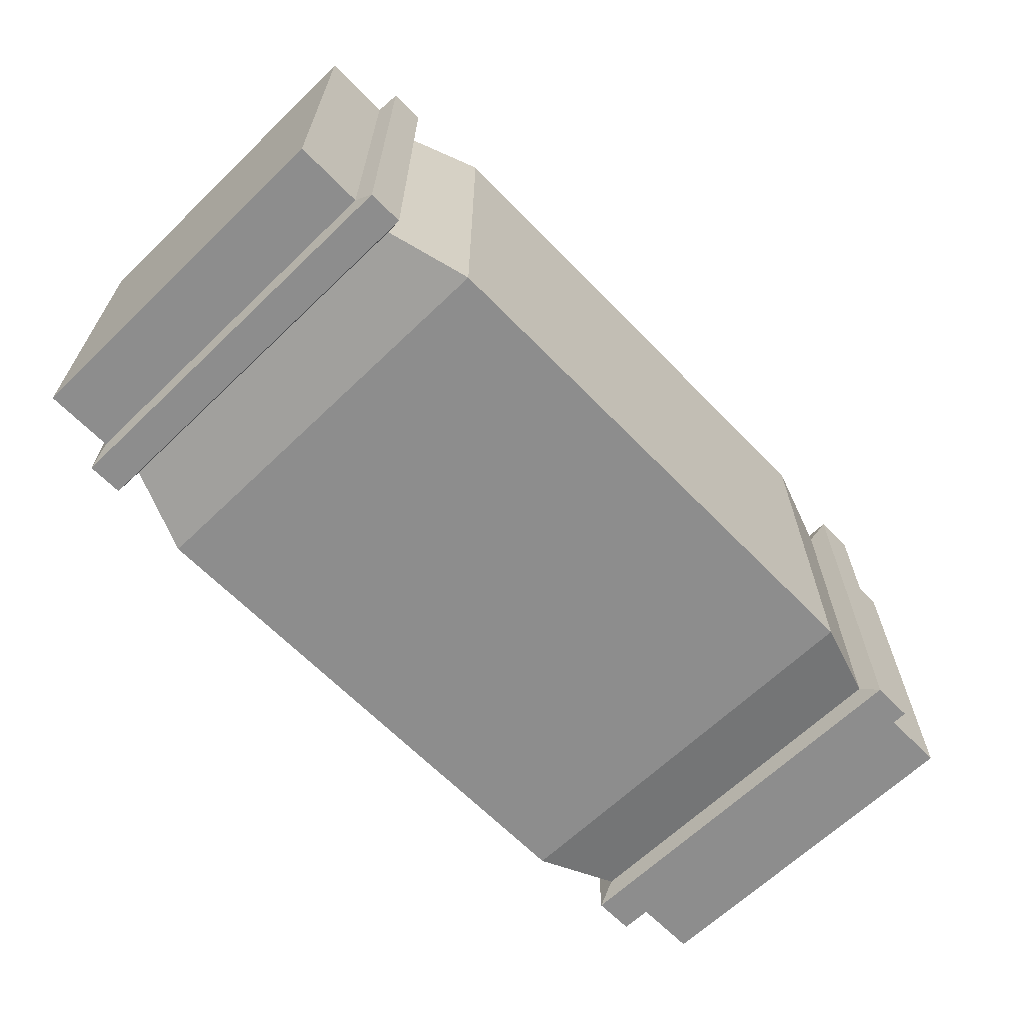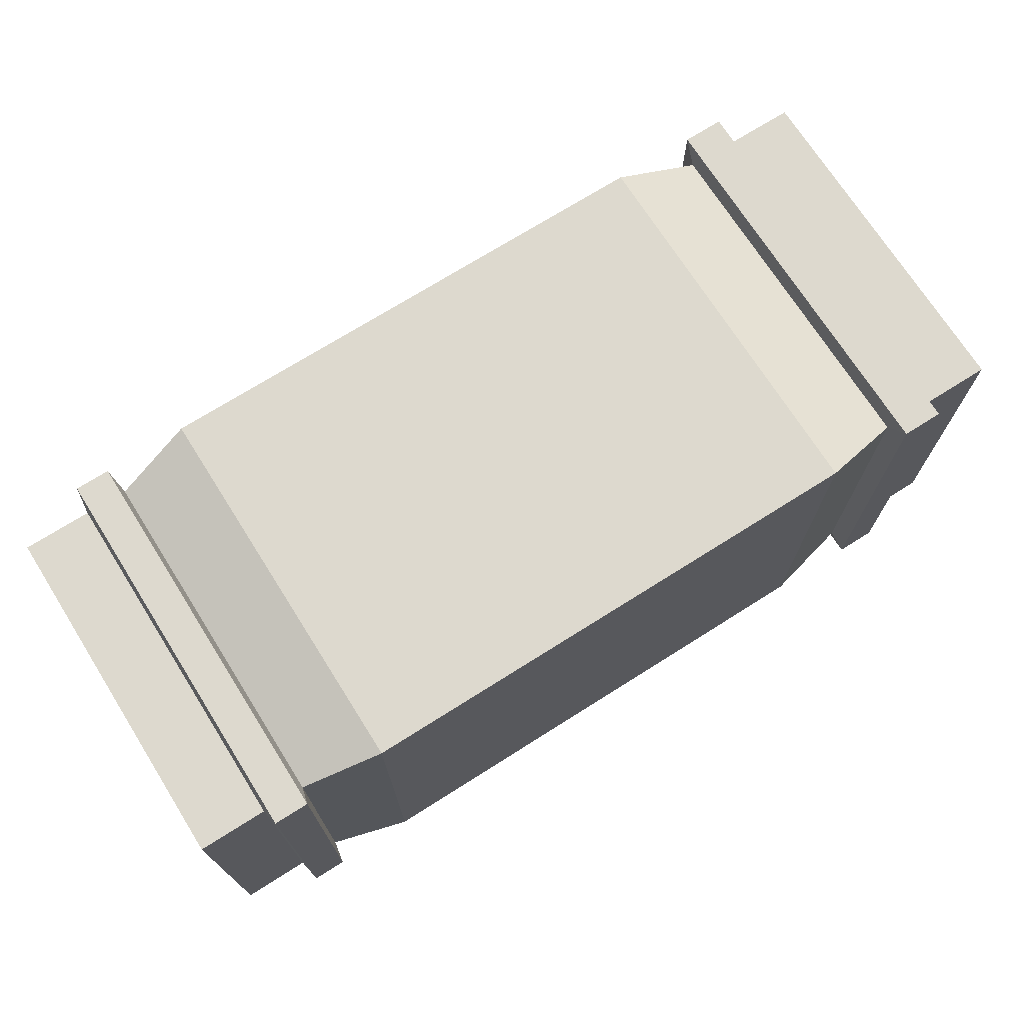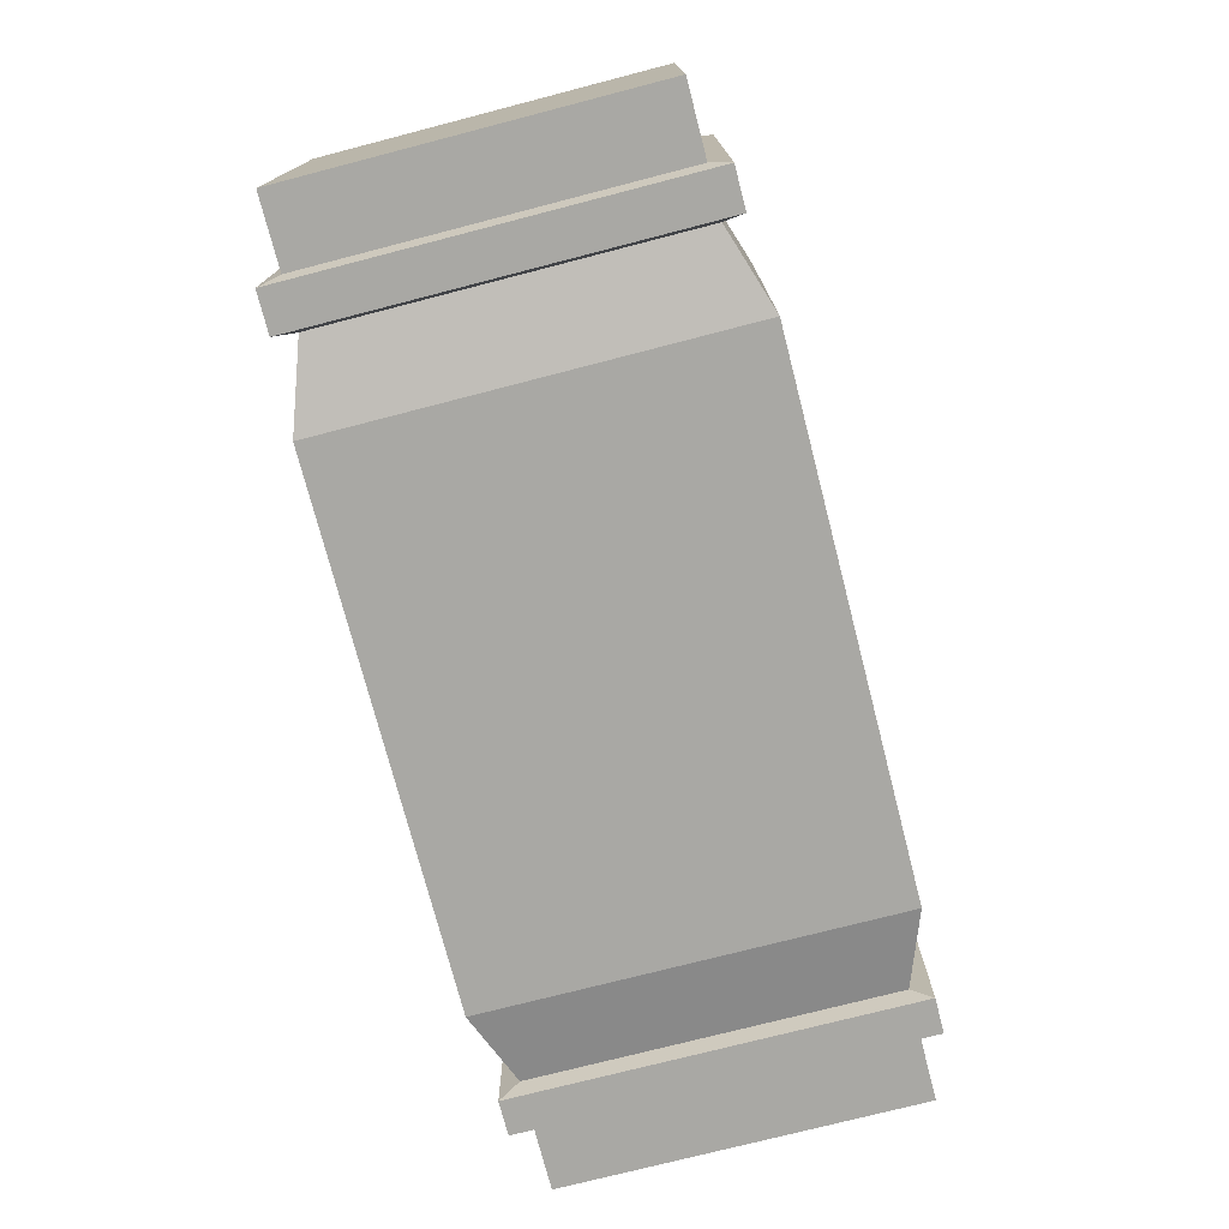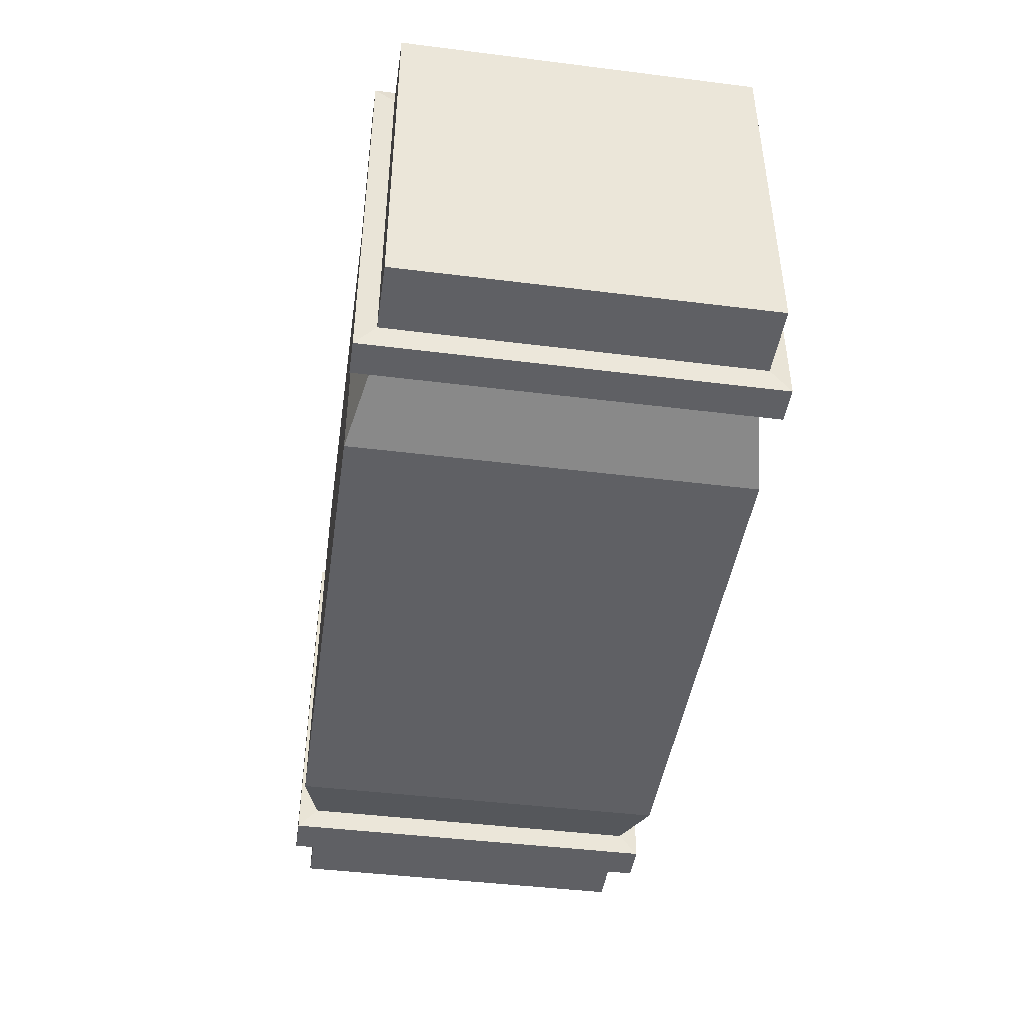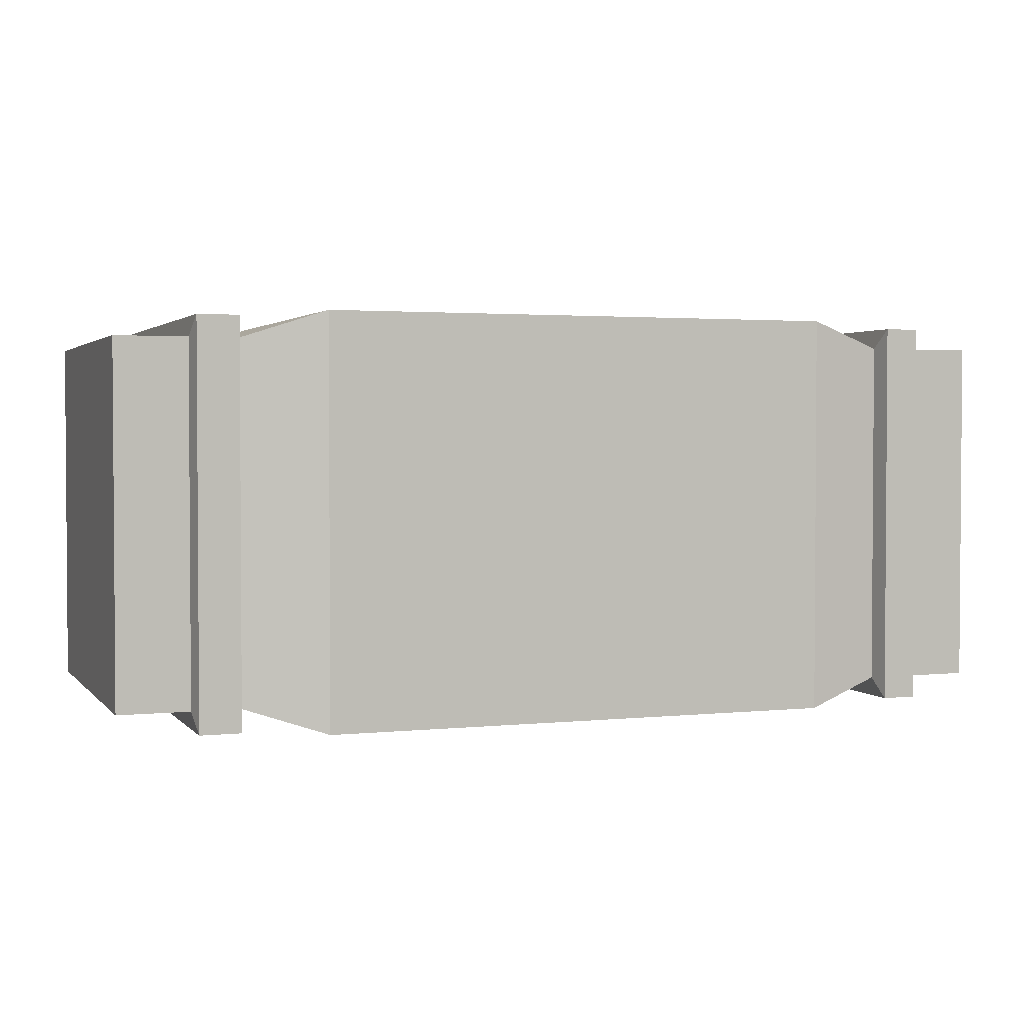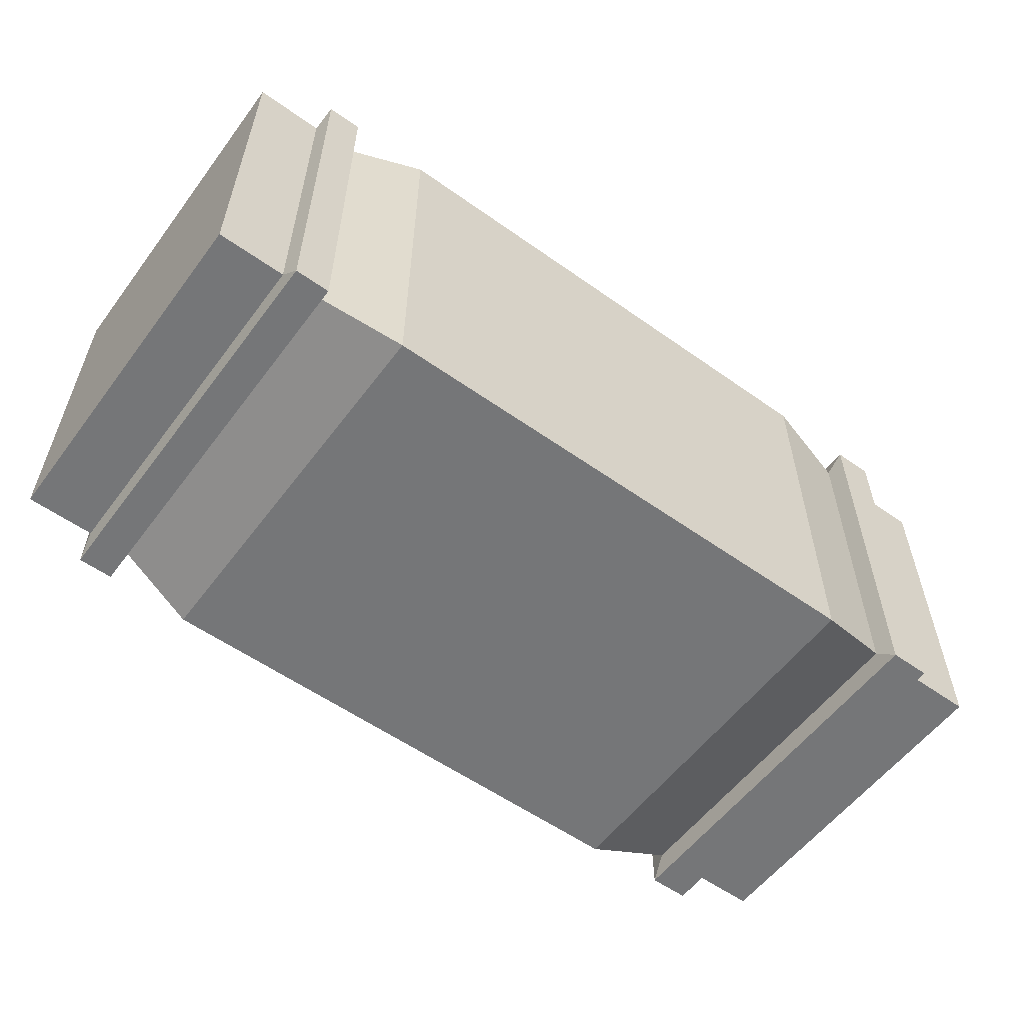
<metadata>
{"format":"obj","ext":"obj","renderer":"f3d","projection":"perspective","resolution":1024,"background":"white","views":[{"elev":-64.6,"azim":-45.9,"up":"+Y"},{"elev":71.7,"azim":-32.3,"up":"+Z"},{"elev":-74.9,"azim":104.5,"up":"+Y"},{"elev":-44.4,"azim":-98.3,"up":"+Z"},{"elev":2.3,"azim":159.8,"up":"+Z"},{"elev":-56.8,"azim":-36.5,"up":"+Z"}]}
</metadata>
<code>
v -0.6793 0.4484 -0.157
v -0.6793 0.3647 -0.07328
v -0.6793 0.4484 0.1612
v -0.6793 0.3647 0.09087
v -0.6793 0.1637 0.1612
v -0.6793 0.02969 -0.07328
v -0.6793 0.2441 0.09087
v -0.6793 0.2441 -0.02404
v -0.6793 0.1637 -0.02404
v -0.6793 0.02969 -0.157
v -0.6793 0.02969 -0.2617
v -0.6793 0.5531 -0.2617
v -0.6793 0.02969 0.2617
v -0.6793 0.5531 0.2617
v 0.6793 0.02969 0.2617
v 0.6793 0.02969 -0.2617
v 0.6793 0.5531 0.2617
v 0.6793 0.5531 -0.2617
v -0.5159 0.02969 0.2617
v -0.5159 0.5531 0.2617
v -0.5159 0.5531 -0.2617
v -0.5159 0.02969 -0.2617
v -0.5789 0.5531 -0.2617
v -0.5789 0.5531 0.2617
v -0.5789 0.02969 0.2617
v -0.5789 0.02969 -0.2617
v 0.5747 0.02969 0.2617
v 0.5747 0.5531 0.2617
v 0.5747 0.5531 -0.2617
v 0.5747 0.02969 -0.2617
v 0.503 0.5531 -0.2617
v 0.503 0.5531 0.2617
v 0.503 0.02969 0.2617
v 0.503 0.02969 -0.2617
v -0.522 0.5828 0.2914
v -0.522 0.5828 -0.2914
v -0.5733 0.5828 -0.2914
v -0.5733 0.5828 0.2914
v -0.5733 0 0.2914
v -0.5733 0 -0.2914
v -0.522 0 -0.2914
v -0.522 0 0.2914
v 0.5092 0.5828 0.2914
v 0.5092 0 0.2914
v 0.5691 0 0.2914
v 0.5691 0.5828 0.2914
v 0.5691 0.5828 -0.2914
v 0.5092 0.5828 -0.2914
v 0.5691 0 -0.2914
v 0.5092 0 -0.2914
v 0.6793 0.02969 -0.157
v 0.6793 0.02969 -0.07328
v 0.6793 0.4484 -0.157
v 0.6793 0.3647 -0.07328
v 0.6793 0.4484 0.1612
v 0.6793 0.3647 0.09087
v 0.6793 0.1637 0.1612
v 0.6793 0.2441 0.09087
v 0.6793 0.2441 -0.02404
v 0.6793 0.1637 -0.02404
v -0.3979 0.003714 0.3014
v -0.3979 0.5791 0.3014
v -0.3979 0.5791 -0.3014
v -0.3979 0.003714 -0.3014
v 0.3812 0.003714 0.3014
v 0.3812 0.5791 0.3014
v 0.3812 0.5791 -0.3014
v 0.3812 0.003714 -0.3014
f 12 11 10 1
f 14 12 1 3
f 13 14 3 5
f 4 2 8 7
f 6 13 5 9
f 2 6 9 8
f 9 5 7 8
f 3 1 2 4
f 3 4 7 5
f 1 10 6 2
f 35 36 37 38
f 39 40 41 42
f 36 41 40 37
f 38 39 42 35
f 43 44 45 46
f 46 47 48 43
f 47 49 50 48
f 44 50 49 45
f 24 23 12 14
f 13 25 24 14
f 13 11 26 25
f 23 26 11 12
f 28 27 15 17
f 17 18 29 28
f 16 30 29 18
f 27 30 16 51 52 15
f 62 63 21 20
f 20 19 61 62
f 19 22 64 61
f 63 64 22 21
f 20 21 36 35
f 23 24 38 37
f 25 26 40 39
f 22 19 42 41
f 21 22 41 36
f 26 23 37 40
f 24 25 39 38
f 19 20 35 42
f 32 33 44 43
f 27 28 46 45
f 28 29 47 46
f 31 32 43 48
f 29 30 49 47
f 34 31 48 50
f 33 34 50 44
f 30 27 45 49
f 18 53 51 16
f 17 55 53 18
f 15 57 55 17
f 56 58 59 54
f 52 60 57 15
f 54 59 60 52
f 60 59 58 57
f 55 56 54 53
f 55 57 58 56
f 53 54 52 51
f 62 61 65 66
f 66 67 63 62
f 67 68 64 63
f 61 64 68 65
f 66 65 33 32
f 32 31 67 66
f 31 34 68 67
f 65 68 34 33

</code>
